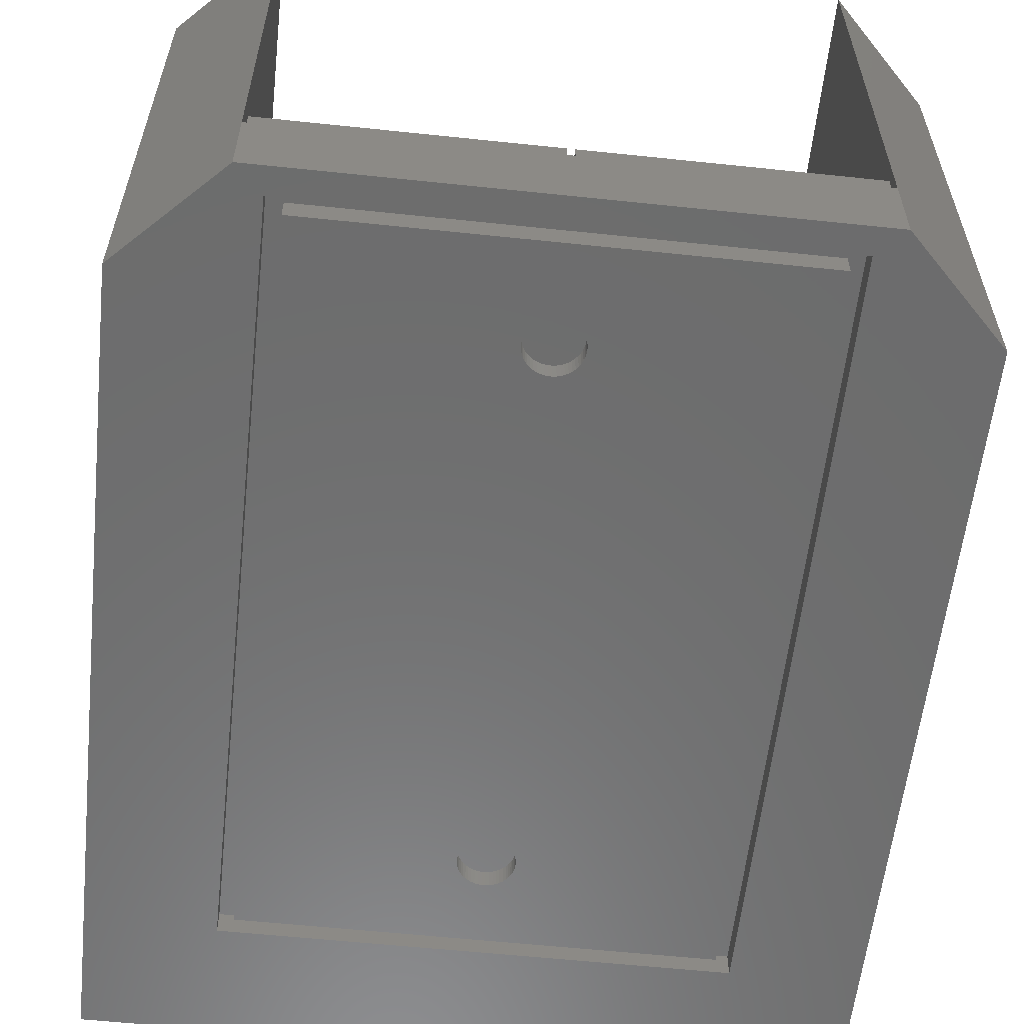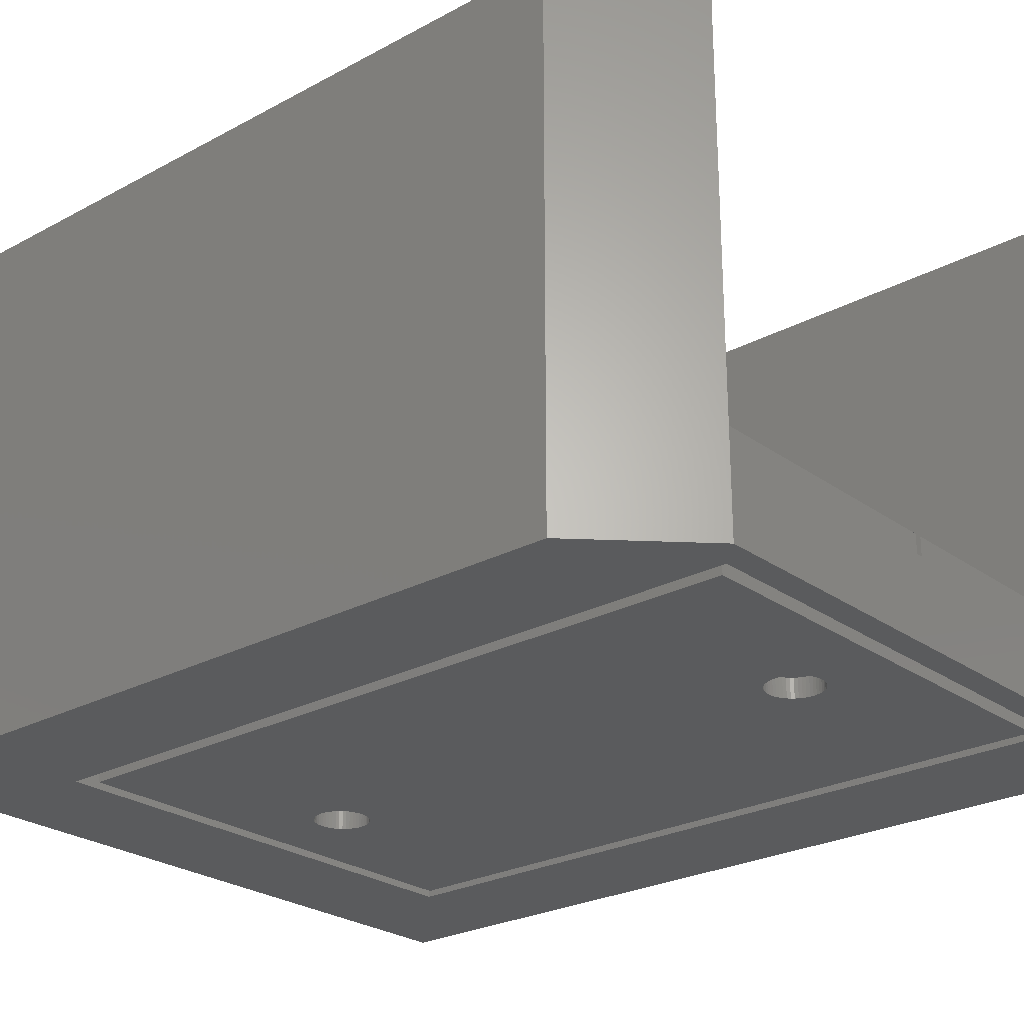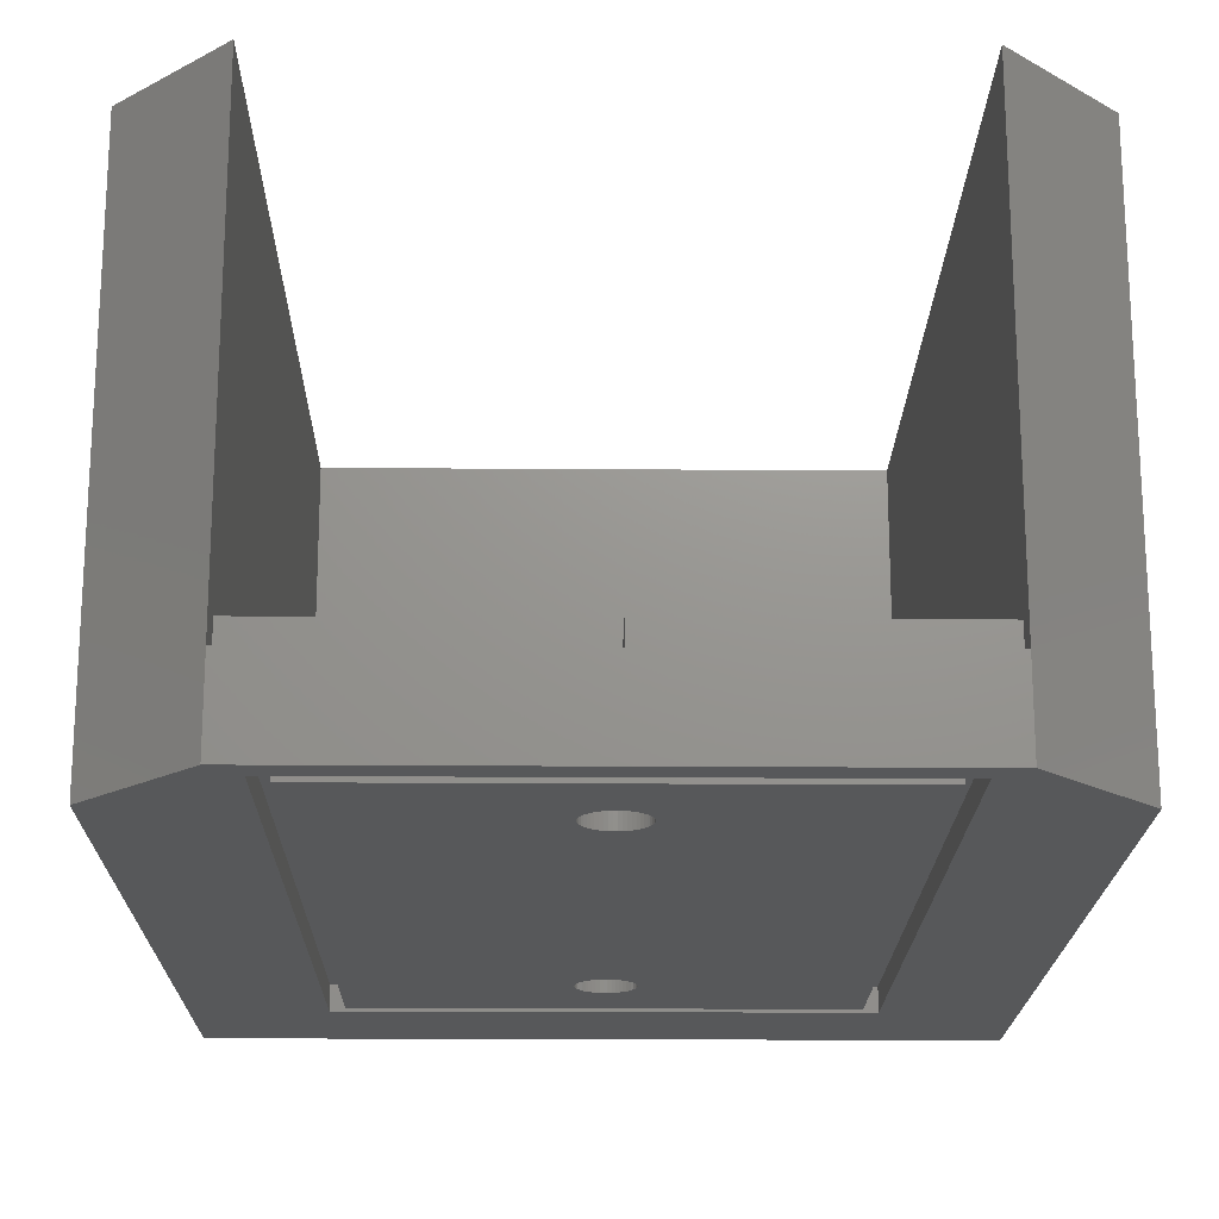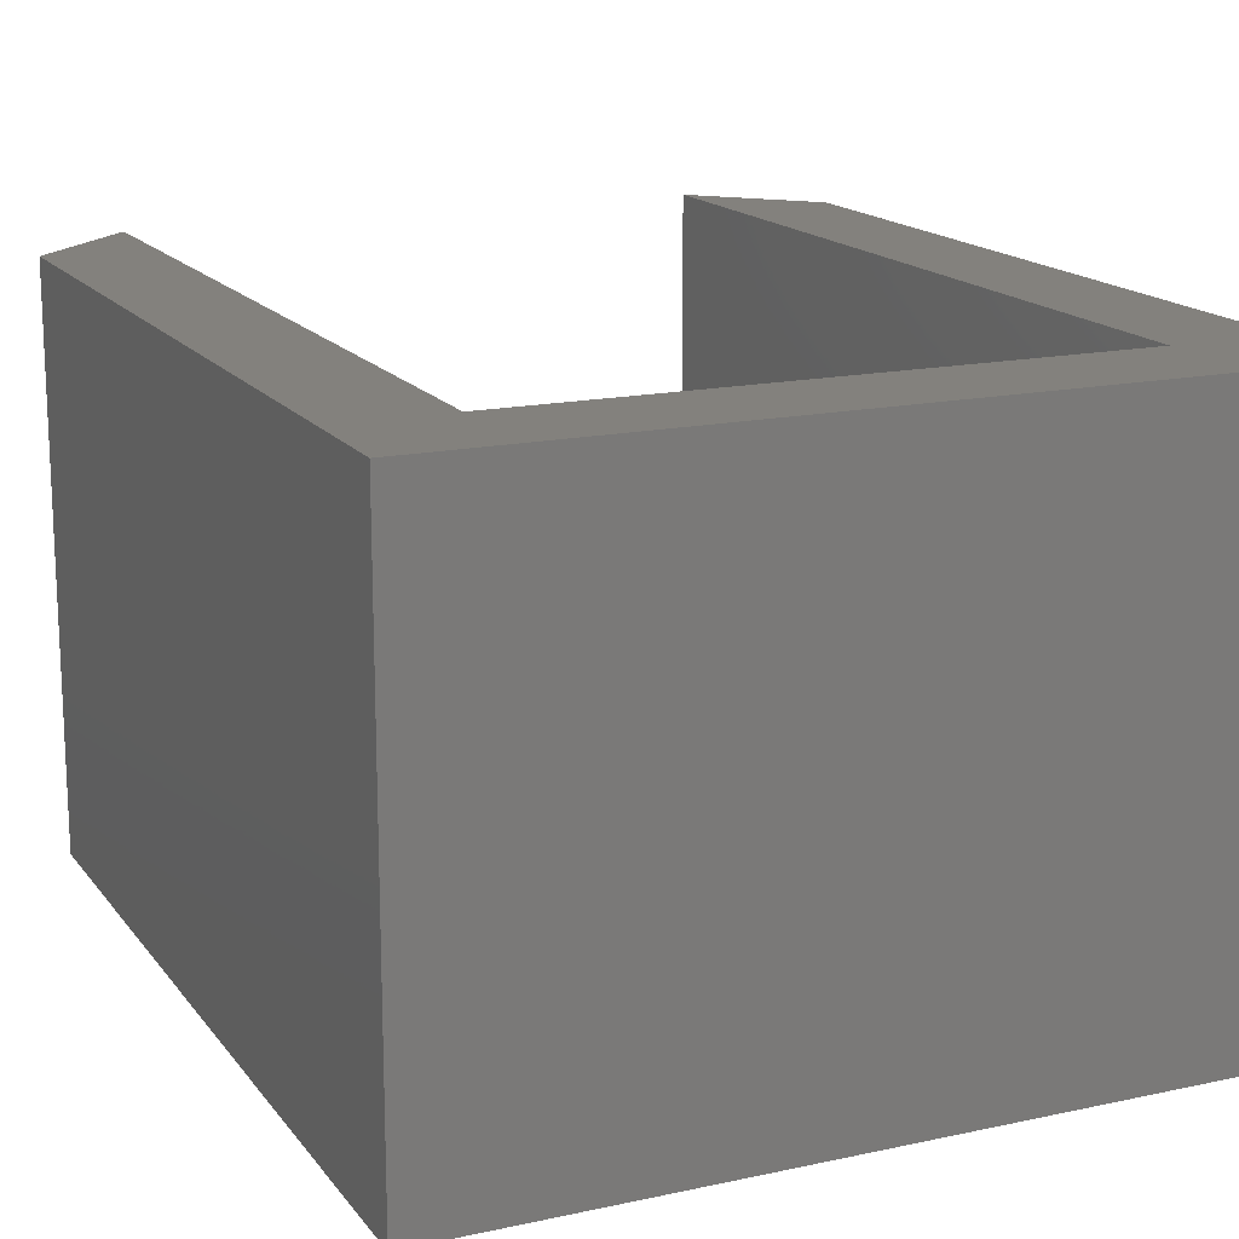
<metadata>
{"format":"stl","ext":"stl","renderer":"f3d","projection":"perspective","resolution":1024,"background":"white","views":[{"elev":-58.8,"azim":-6.2,"up":"+Z"},{"elev":-25.4,"azim":-49.0,"up":"+Z"},{"elev":-19.1,"azim":-0.8,"up":"+Z"},{"elev":16.1,"azim":155.8,"up":"+Z"}]}
</metadata>
<code>
# stl→obj: 287 verts, 570 faces
v 0 9.2 0
v 0 9.2 49
v 0 84.2 0
v 0 84.2 7.5
v 0 84.2 49
v 9.2 0 49
v 9.2 0 7.5
v 9.2 0 0
v 11.6 72.6 0
v 68.4 84.2 0
v 56.8 2.4 0
v 68.4 9.2 0
v 59.2 0 0
v 56.8 72.6 0
v 11.6 2.4 0
v 68.4 84.2 7.5
v 68.4 84.2 49
v 59.2 75 49
v 9.2 75 49
v 68.4 75 49
v 68.4 9.2 49
v 59.2 0 49
v 59.2 0 7.5
v 9.2 75 7.5
v 9.525 0.325 7.5
v 9.525 50.33 7.5
v 9.525 74.67 7.5
v 33.88 0.325 7.5
v 9.525 24.68 7.5
v 34.52 0.325 7.5
v 34.52 24.68 7.5
v 33.88 24.68 7.5
v 9.525 25.32 7.5
v 58.88 24.68 7.5
v 58.88 0.325 7.5
v 33.88 49.67 7.5
v 33.88 25.32 7.5
v 34.52 25.32 7.5
v 9.525 49.67 7.5
v 58.88 25.32 7.5
v 59.2 75 7.5
v 33.88 74.67 7.5
v 34.52 50.33 7.5
v 33.88 50.33 7.5
v 34.52 74.67 7.5
v 58.88 50.33 7.5
v 34.52 49.67 7.5
v 58.88 49.67 7.5
v 58.88 74.67 7.5
v 68.4 9.2 7.5
v 68.4 75 7.5
v 11.6 72.6 2.2
v 11.6 2.4 2.2
v 56.8 72.6 2.2
v 56.8 2.4 2.2
v 9.525 0.325 9.5
v 9.525 24.68 9.5
v 33.88 0.325 9.5
v 33.88 24.68 9.5
v 9.525 25.32 9.5
v 9.525 49.67 9.5
v 33.88 25.32 9.5
v 33.88 49.67 9.5
v 9.525 50.33 9.5
v 9.525 74.67 9.5
v 33.88 50.33 9.5
v 33.88 74.67 9.5
v 34.52 0.325 9.5
v 34.52 24.68 9.5
v 58.88 0.325 9.5
v 58.88 24.68 9.5
v 34.52 25.32 9.5
v 34.52 49.67 9.5
v 58.88 25.32 9.5
v 58.88 49.67 9.5
v 34.52 50.33 9.5
v 34.52 74.67 9.5
v 58.88 50.33 9.5
v 58.88 74.67 9.5
v 13 3.8 2.2
v 55.4 3.8 2.2
v 55.4 71.2 2.2
v 13 71.2 2.2
v 13 3.8 0
v 13 71.2 0
v 55.4 3.8 0
v 55.4 71.2 0
v 36.55 13.43 0
v 34.98 64.91 0
v 31.67 12.5 0
v 31.69 12.18 0
v 31.75 11.87 0
v 31.85 11.57 0
v 31.98 11.28 0
v 32.15 11.01 0
v 32.35 10.77 0
v 32.59 10.55 0
v 32.84 10.36 0
v 33.12 10.21 0
v 33.42 10.09 0
v 33.73 10.01 0
v 34.36 9.974 0
v 34.04 9.974 0
v 34.67 10.01 0
v 34.98 10.09 0
v 35.28 10.21 0
v 35.56 10.36 0
v 35.81 10.55 0
v 36.05 10.77 0
v 36.25 11.01 0
v 32.15 61.01 0
v 31.98 61.28 0
v 36.25 13.99 0
v 36.42 13.72 0
v 34.67 14.99 0
v 34.98 14.91 0
v 36.42 11.28 0
v 35.28 14.79 0
v 36.55 11.57 0
v 36.65 11.87 0
v 35.56 14.64 0
v 36.71 12.18 0
v 35.81 14.45 0
v 36.73 12.5 0
v 36.05 14.23 0
v 36.71 12.82 0
v 36.65 13.13 0
v 34.36 15.03 0
v 34.04 15.03 0
v 33.73 14.99 0
v 33.42 14.91 0
v 33.12 14.79 0
v 32.84 14.64 0
v 32.59 14.45 0
v 32.35 14.23 0
v 32.15 13.99 0
v 31.98 13.72 0
v 31.85 13.43 0
v 31.75 13.13 0
v 31.69 12.82 0
v 31.69 62.18 0
v 31.67 62.5 0
v 31.75 61.87 0
v 31.85 61.57 0
v 32.35 60.77 0
v 32.59 60.55 0
v 35.81 60.55 0
v 35.56 60.36 0
v 32.84 60.36 0
v 33.12 60.21 0
v 33.42 60.09 0
v 33.73 60.01 0
v 34.04 59.97 0
v 34.36 59.97 0
v 34.67 60.01 0
v 34.98 60.09 0
v 35.28 60.21 0
v 36.05 60.77 0
v 36.25 61.01 0
v 36.42 61.28 0
v 36.55 61.57 0
v 36.65 61.87 0
v 36.71 62.18 0
v 36.73 62.5 0
v 36.05 64.23 0
v 36.25 63.99 0
v 36.71 62.82 0
v 36.65 63.13 0
v 36.55 63.43 0
v 36.42 63.72 0
v 34.36 65.03 0
v 34.67 64.99 0
v 33.42 64.91 0
v 33.73 64.99 0
v 35.81 64.45 0
v 34.04 65.03 0
v 35.56 64.64 0
v 35.28 64.79 0
v 33.12 64.79 0
v 32.84 64.64 0
v 32.59 64.45 0
v 32.35 64.23 0
v 32.15 63.99 0
v 31.98 63.72 0
v 31.85 63.43 0
v 31.75 63.13 0
v 31.69 62.82 0
v 31.69 12.82 1.788
v 31.67 12.5 1.788
v 31.69 12.18 1.788
v 31.75 13.13 1.788
v 31.85 13.43 1.788
v 31.98 13.72 1.788
v 32.15 13.99 1.788
v 32.35 14.23 1.788
v 32.59 14.45 1.788
v 32.84 14.64 1.788
v 33.12 14.79 1.788
v 33.42 14.91 1.788
v 33.73 14.99 1.788
v 34.04 15.03 1.788
v 34.36 15.03 1.788
v 34.67 14.99 1.788
v 34.98 14.91 1.788
v 35.28 14.79 1.788
v 35.56 14.64 1.788
v 35.81 14.45 1.788
v 36.05 14.23 1.788
v 36.25 13.99 1.788
v 36.42 13.72 1.788
v 36.55 13.43 1.788
v 36.65 13.13 1.788
v 36.71 12.82 1.788
v 36.73 12.5 1.788
v 36.71 12.18 1.788
v 36.65 11.87 1.788
v 36.55 11.57 1.788
v 36.42 11.28 1.788
v 36.25 11.01 1.788
v 36.05 10.77 1.788
v 35.81 10.55 1.788
v 35.56 10.36 1.788
v 35.28 10.21 1.788
v 34.98 10.09 1.788
v 34.67 10.01 1.788
v 34.36 9.974 1.788
v 34.04 9.974 1.788
v 33.73 10.01 1.788
v 33.42 10.09 1.788
v 33.12 10.21 1.788
v 32.84 10.36 1.788
v 32.59 10.55 1.788
v 32.35 10.77 1.788
v 32.15 11.01 1.788
v 31.98 11.28 1.788
v 31.85 11.57 1.788
v 31.75 11.87 1.788
v 31.69 62.82 1.788
v 31.67 62.5 1.788
v 31.69 62.18 1.788
v 31.75 63.13 1.788
v 31.85 63.43 1.788
v 31.98 63.72 1.788
v 32.15 63.99 1.788
v 32.35 64.23 1.788
v 32.59 64.45 1.788
v 32.84 64.64 1.788
v 33.12 64.79 1.788
v 33.42 64.91 1.788
v 33.73 64.99 1.788
v 34.04 65.03 1.788
v 34.36 65.03 1.788
v 34.67 64.99 1.788
v 34.98 64.91 1.788
v 35.28 64.79 1.788
v 35.56 64.64 1.788
v 35.81 64.45 1.788
v 36.05 64.23 1.788
v 36.25 63.99 1.788
v 36.42 63.72 1.788
v 36.55 63.43 1.788
v 36.65 63.13 1.788
v 36.71 62.82 1.788
v 36.73 62.5 1.788
v 36.71 62.18 1.788
v 36.65 61.87 1.788
v 36.55 61.57 1.788
v 36.42 61.28 1.788
v 36.25 61.01 1.788
v 36.05 60.77 1.788
v 35.81 60.55 1.788
v 35.56 60.36 1.788
v 35.28 60.21 1.788
v 34.98 60.09 1.788
v 34.67 60.01 1.788
v 34.36 59.97 1.788
v 34.04 59.97 1.788
v 33.73 60.01 1.788
v 33.42 60.09 1.788
v 33.12 60.21 1.788
v 32.84 60.36 1.788
v 32.59 60.55 1.788
v 32.35 60.77 1.788
v 32.15 61.01 1.788
v 31.98 61.28 1.788
v 31.85 61.57 1.788
v 31.75 61.87 1.788
f 1 2 3
f 4 2 5
f 3 2 4
f 6 2 7
f 7 2 8
f 8 2 1
f 1 3 8
f 9 3 10
f 11 12 13
f 8 3 9
f 14 9 10
f 11 8 15
f 14 12 11
f 14 10 12
f 8 11 13
f 15 8 9
f 3 4 10
f 10 4 16
f 4 5 16
f 16 5 17
f 5 2 6
f 18 5 19
f 19 5 6
f 20 5 18
f 21 18 22
f 20 18 21
f 20 17 5
f 7 8 13
f 23 7 13
f 6 7 24
f 19 6 24
f 25 7 23
f 26 27 24
f 28 25 23
f 24 7 25
f 24 25 29
f 30 31 32
f 33 29 32
f 30 28 23
f 34 35 23
f 24 29 33
f 36 37 38
f 24 33 39
f 35 30 23
f 40 38 34
f 31 38 37
f 24 39 26
f 41 24 27
f 41 27 42
f 43 44 36
f 45 42 44
f 31 34 38
f 37 32 31
f 41 34 23
f 46 36 47
f 38 47 36
f 44 26 36
f 46 43 36
f 46 47 48
f 41 40 34
f 41 48 40
f 45 49 41
f 41 42 45
f 49 46 41
f 41 46 48
f 43 45 44
f 32 28 30
f 37 33 32
f 39 36 26
f 23 13 12
f 21 23 50
f 50 23 12
f 22 23 21
f 50 12 10
f 51 50 10
f 16 51 10
f 17 51 16
f 20 51 17
f 9 52 53
f 15 9 53
f 14 54 52
f 9 14 52
f 54 14 55
f 55 14 11
f 55 11 53
f 53 11 15
f 21 50 51
f 20 21 51
f 23 22 41
f 41 22 18
f 19 24 41
f 18 19 41
f 25 56 29
f 29 56 57
f 56 25 28
f 58 56 28
f 58 28 32
f 59 58 32
f 29 57 32
f 32 57 59
f 33 60 39
f 39 60 61
f 60 33 37
f 62 60 37
f 62 37 36
f 63 62 36
f 39 61 36
f 36 61 63
f 26 64 27
f 27 64 65
f 64 26 44
f 66 64 44
f 66 44 42
f 67 66 42
f 27 65 42
f 42 65 67
f 30 68 31
f 31 68 69
f 68 30 35
f 70 68 35
f 70 35 34
f 71 70 34
f 31 69 34
f 34 69 71
f 38 72 47
f 47 72 73
f 72 38 40
f 74 72 40
f 74 40 48
f 75 74 48
f 47 73 48
f 48 73 75
f 43 76 45
f 45 76 77
f 76 43 46
f 78 76 46
f 78 46 49
f 79 78 49
f 45 77 49
f 49 77 79
f 80 55 53
f 81 55 80
f 52 80 53
f 82 55 81
f 54 55 82
f 54 82 52
f 82 83 52
f 80 52 83
f 57 56 58
f 59 57 58
f 61 60 62
f 63 61 62
f 65 64 66
f 67 65 66
f 69 68 70
f 71 69 70
f 73 72 74
f 75 73 74
f 77 76 78
f 79 77 78
f 84 80 85
f 85 80 83
f 80 84 86
f 81 80 86
f 85 83 87
f 87 83 82
f 81 86 87
f 82 81 87
f 88 85 86
f 89 85 87
f 84 85 90
f 84 90 91
f 84 91 92
f 84 92 93
f 84 93 94
f 84 94 95
f 84 95 96
f 84 96 97
f 84 97 98
f 84 98 99
f 84 99 100
f 84 100 86
f 100 101 86
f 102 86 103
f 104 86 102
f 105 86 104
f 106 86 105
f 107 86 106
f 108 86 107
f 109 86 108
f 110 86 109
f 111 86 112
f 113 85 114
f 115 85 116
f 110 117 86
f 116 85 118
f 117 119 86
f 119 120 86
f 118 85 121
f 120 122 86
f 121 85 123
f 122 124 86
f 123 85 125
f 124 126 86
f 125 85 113
f 126 127 86
f 114 85 88
f 127 88 86
f 128 85 115
f 129 85 128
f 130 85 129
f 131 85 130
f 132 85 131
f 133 85 132
f 134 85 133
f 135 85 134
f 136 85 135
f 137 85 136
f 138 85 137
f 139 85 138
f 140 85 139
f 90 85 140
f 141 85 142
f 143 85 141
f 144 85 143
f 86 85 144
f 86 144 112
f 145 86 111
f 146 86 145
f 147 87 148
f 86 146 149
f 86 149 150
f 86 150 151
f 86 151 152
f 86 152 153
f 86 153 154
f 86 154 155
f 86 155 156
f 86 156 157
f 86 157 87
f 157 148 87
f 158 87 147
f 159 87 158
f 160 87 159
f 161 87 160
f 162 87 161
f 163 87 162
f 164 87 163
f 165 87 166
f 164 167 87
f 167 168 87
f 168 169 87
f 169 170 87
f 170 166 87
f 171 85 172
f 173 85 174
f 165 175 87
f 174 85 176
f 175 177 87
f 176 85 171
f 177 178 87
f 172 85 89
f 178 89 87
f 179 85 173
f 180 85 179
f 181 85 180
f 182 85 181
f 183 85 182
f 184 85 183
f 185 85 184
f 186 85 185
f 187 85 186
f 142 85 187
f 103 86 101
f 140 188 189
f 90 140 189
f 189 190 91
f 90 189 91
f 139 191 188
f 140 139 188
f 138 192 191
f 139 138 191
f 137 193 192
f 138 137 192
f 136 194 193
f 137 136 193
f 135 195 194
f 136 135 194
f 134 196 195
f 135 134 195
f 133 197 196
f 134 133 196
f 132 198 197
f 133 132 197
f 131 199 198
f 132 131 198
f 130 200 199
f 131 130 199
f 129 201 200
f 130 129 200
f 128 202 201
f 129 128 201
f 115 203 202
f 128 115 202
f 116 204 203
f 115 116 203
f 118 205 204
f 116 118 204
f 121 206 205
f 118 121 205
f 123 207 206
f 121 123 206
f 125 208 207
f 123 125 207
f 209 208 113
f 113 208 125
f 210 209 114
f 114 209 113
f 211 210 88
f 88 210 114
f 212 211 127
f 127 211 88
f 213 212 126
f 126 212 127
f 214 213 124
f 124 213 126
f 214 124 215
f 215 124 122
f 215 122 216
f 216 122 120
f 216 120 217
f 217 120 119
f 217 119 218
f 218 119 117
f 218 117 219
f 219 117 110
f 219 110 220
f 220 110 109
f 220 109 221
f 221 109 108
f 221 108 222
f 222 108 107
f 222 107 223
f 223 107 106
f 223 106 224
f 224 106 105
f 224 105 225
f 225 105 104
f 225 104 226
f 226 104 102
f 226 102 227
f 227 102 103
f 227 103 228
f 228 103 101
f 228 101 229
f 229 101 100
f 229 100 230
f 230 100 99
f 230 99 231
f 231 99 98
f 231 98 232
f 232 98 97
f 232 97 233
f 233 97 96
f 234 233 96
f 95 234 96
f 235 234 95
f 94 235 95
f 236 235 94
f 93 236 94
f 237 236 93
f 92 237 93
f 190 237 92
f 91 190 92
f 187 238 239
f 142 187 239
f 239 240 141
f 142 239 141
f 186 241 238
f 187 186 238
f 185 242 241
f 186 185 241
f 184 243 242
f 185 184 242
f 183 244 243
f 184 183 243
f 182 245 244
f 183 182 244
f 181 246 245
f 182 181 245
f 180 247 246
f 181 180 246
f 179 248 247
f 180 179 247
f 173 249 248
f 179 173 248
f 174 250 249
f 173 174 249
f 176 251 250
f 174 176 250
f 171 252 251
f 176 171 251
f 172 253 252
f 171 172 252
f 89 254 253
f 172 89 253
f 178 255 254
f 89 178 254
f 177 256 255
f 178 177 255
f 175 257 256
f 177 175 256
f 165 258 257
f 175 165 257
f 259 258 166
f 166 258 165
f 260 259 170
f 170 259 166
f 261 260 169
f 169 260 170
f 262 261 168
f 168 261 169
f 263 262 167
f 167 262 168
f 264 263 164
f 164 263 167
f 264 164 265
f 265 164 163
f 265 163 266
f 266 163 162
f 266 162 267
f 267 162 161
f 267 161 268
f 268 161 160
f 268 160 269
f 269 160 159
f 269 159 270
f 270 159 158
f 270 158 271
f 271 158 147
f 271 147 272
f 272 147 148
f 272 148 273
f 273 148 157
f 273 157 274
f 274 157 156
f 274 156 275
f 275 156 155
f 275 155 276
f 276 155 154
f 276 154 277
f 277 154 153
f 277 153 278
f 278 153 152
f 278 152 279
f 279 152 151
f 279 151 280
f 280 151 150
f 280 150 281
f 281 150 149
f 281 149 282
f 282 149 146
f 282 146 283
f 283 146 145
f 284 283 145
f 111 284 145
f 285 284 111
f 112 285 111
f 286 285 112
f 144 286 112
f 287 286 144
f 143 287 144
f 240 287 143
f 141 240 143
f 191 192 188
f 188 192 193
f 188 193 194
f 188 194 195
f 188 195 196
f 188 196 197
f 188 197 198
f 188 198 199
f 188 199 200
f 188 200 201
f 188 201 202
f 188 202 203
f 188 203 204
f 188 204 205
f 188 205 206
f 188 206 207
f 188 207 208
f 188 208 209
f 188 209 210
f 188 210 211
f 188 211 212
f 188 212 213
f 188 213 214
f 188 214 215
f 188 215 216
f 188 216 217
f 188 217 218
f 188 218 219
f 188 219 220
f 188 220 221
f 188 221 222
f 188 222 223
f 188 223 224
f 188 224 225
f 188 225 226
f 188 226 227
f 188 227 228
f 188 228 229
f 188 229 230
f 188 230 231
f 188 231 232
f 188 232 233
f 188 233 234
f 188 234 235
f 188 235 236
f 188 236 237
f 188 237 190
f 188 190 189
f 241 242 238
f 238 242 243
f 238 243 244
f 238 244 245
f 238 245 246
f 238 246 247
f 238 247 248
f 238 248 249
f 238 249 250
f 238 250 251
f 238 251 252
f 238 252 253
f 238 253 254
f 238 254 255
f 238 255 256
f 238 256 257
f 238 257 258
f 238 258 259
f 238 259 260
f 238 260 261
f 238 261 262
f 238 262 263
f 238 263 264
f 238 264 265
f 238 265 266
f 238 266 267
f 238 267 268
f 238 268 269
f 238 269 270
f 238 270 271
f 238 271 272
f 238 272 273
f 238 273 274
f 238 274 275
f 238 275 276
f 238 276 277
f 238 277 278
f 238 278 279
f 238 279 280
f 238 280 281
f 238 281 282
f 238 282 283
f 238 283 284
f 238 284 285
f 238 285 286
f 238 286 287
f 238 287 240
f 238 240 239

</code>
